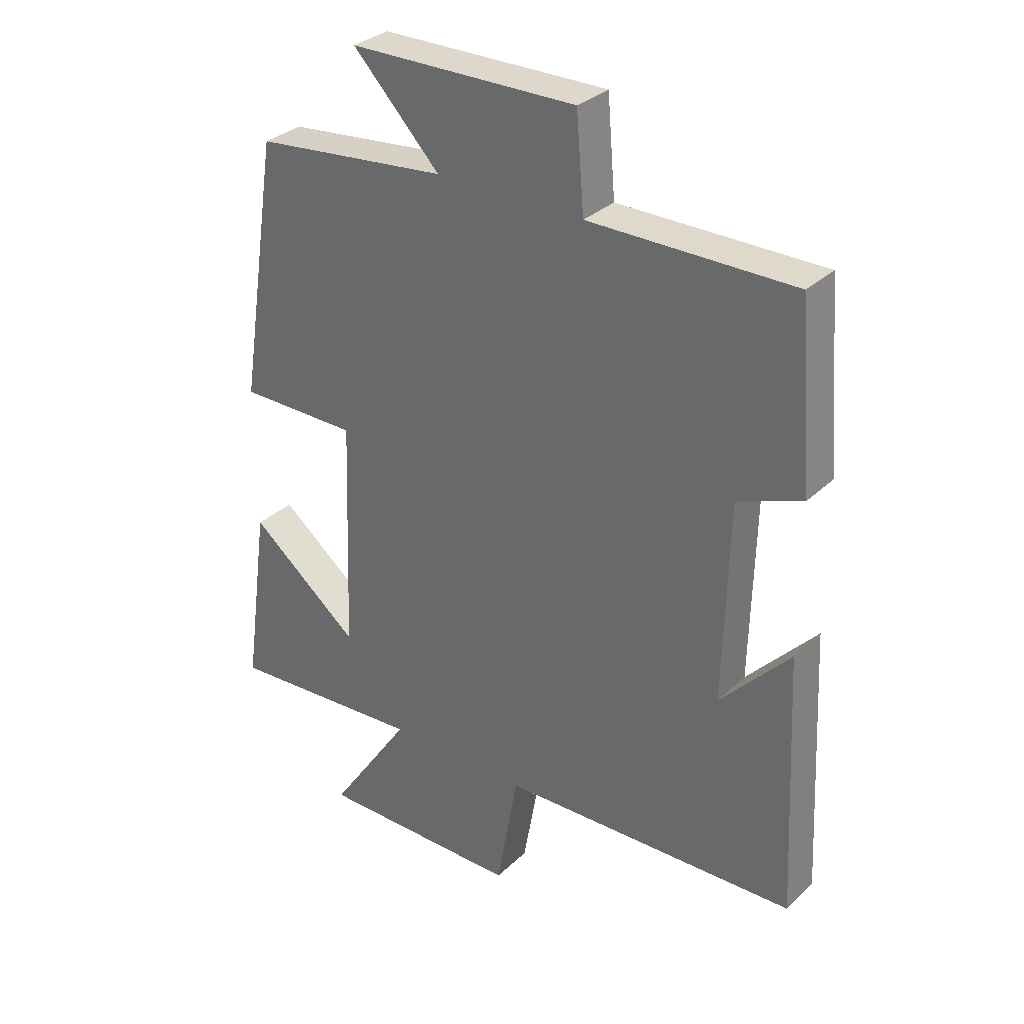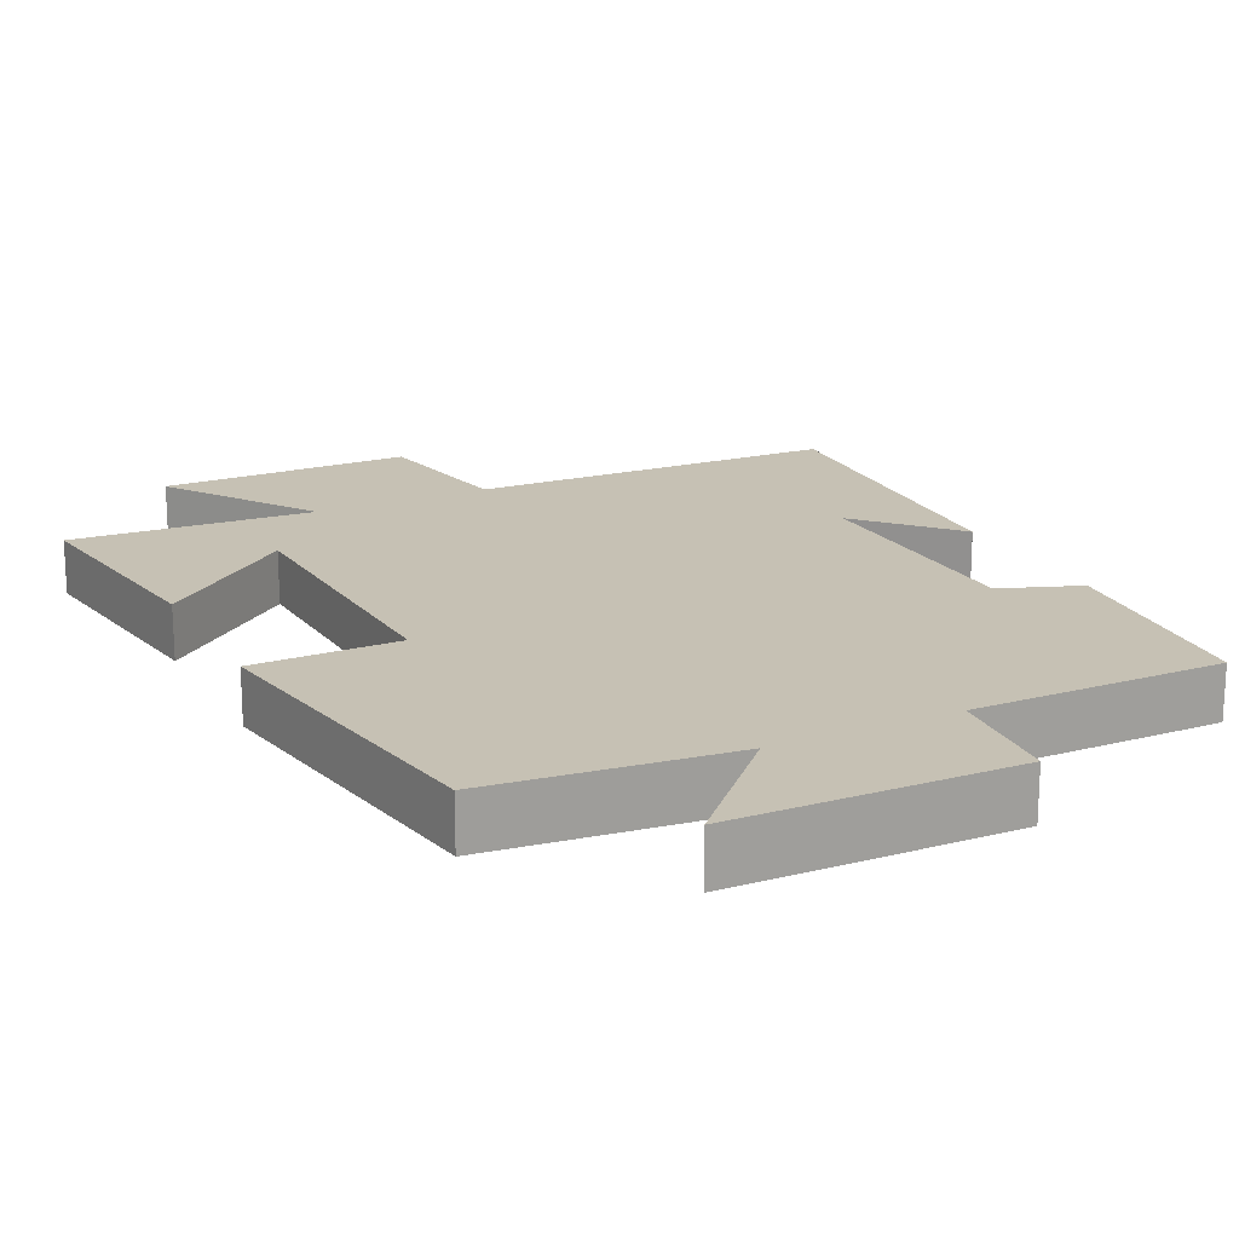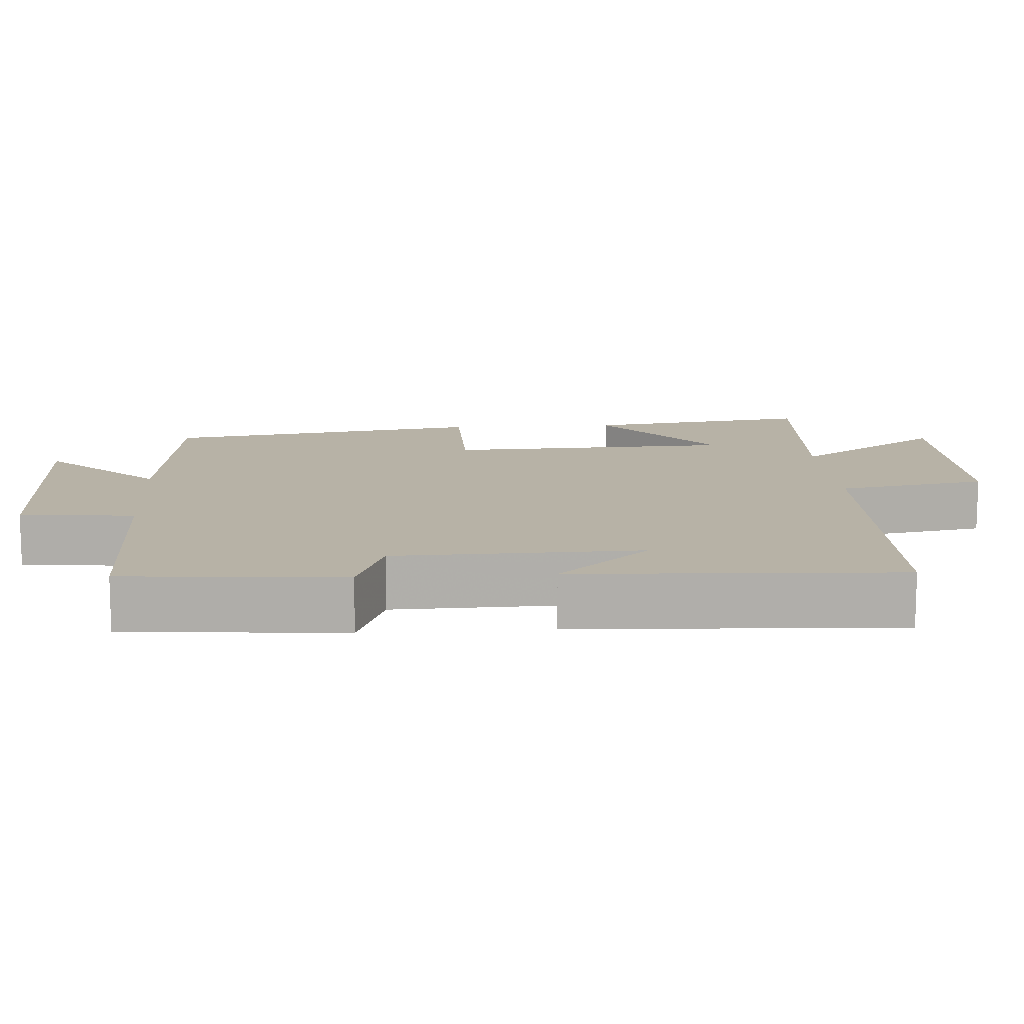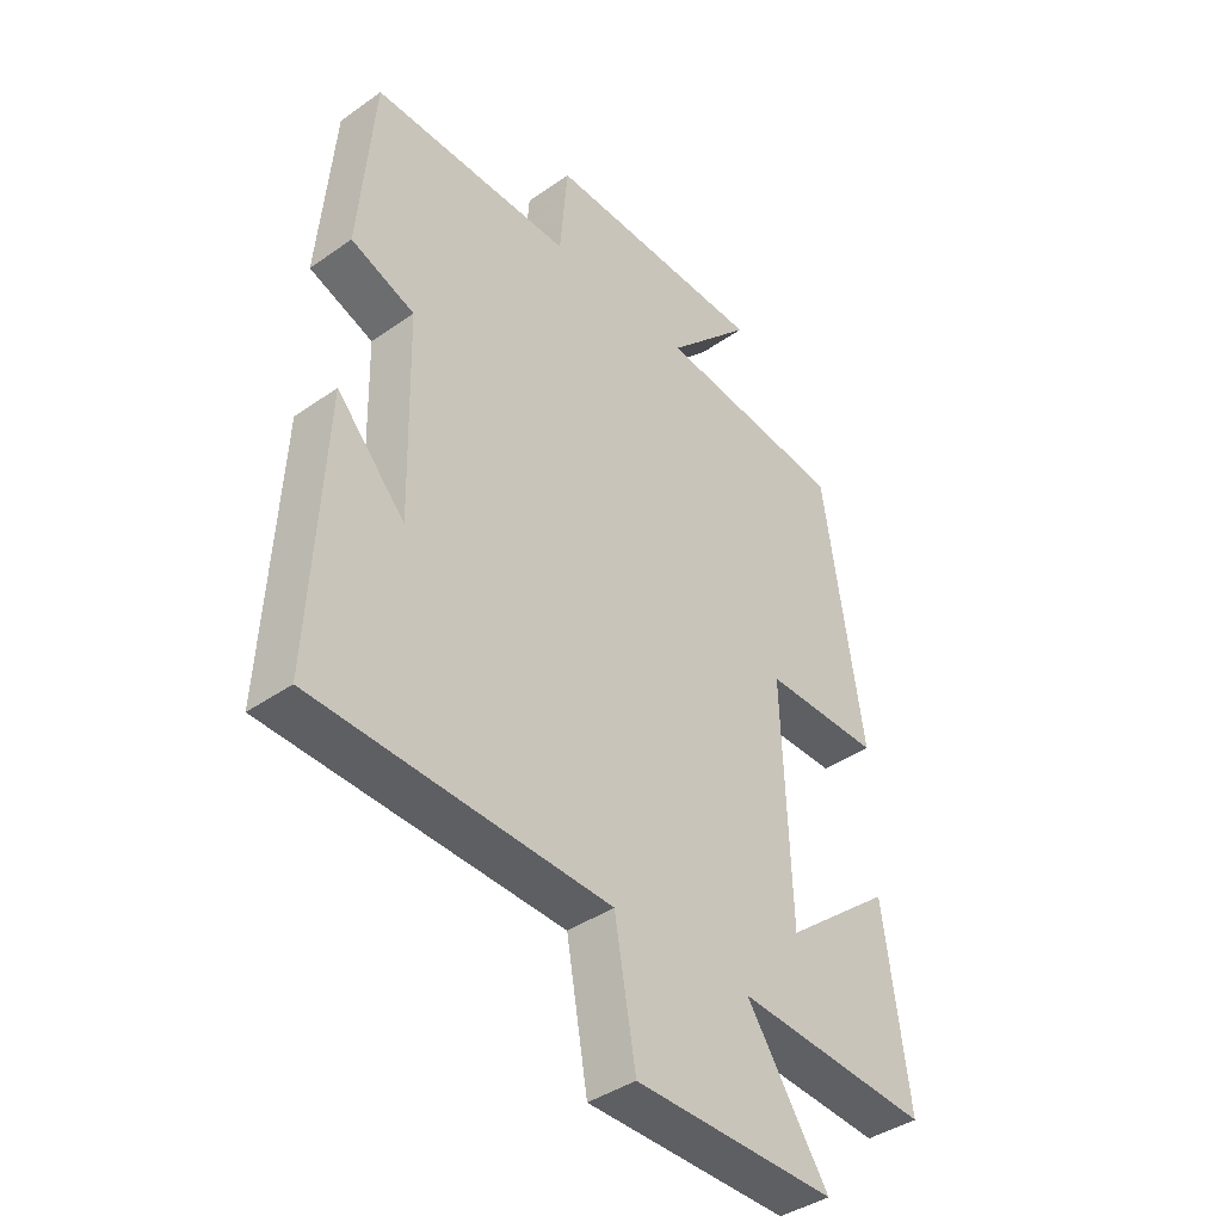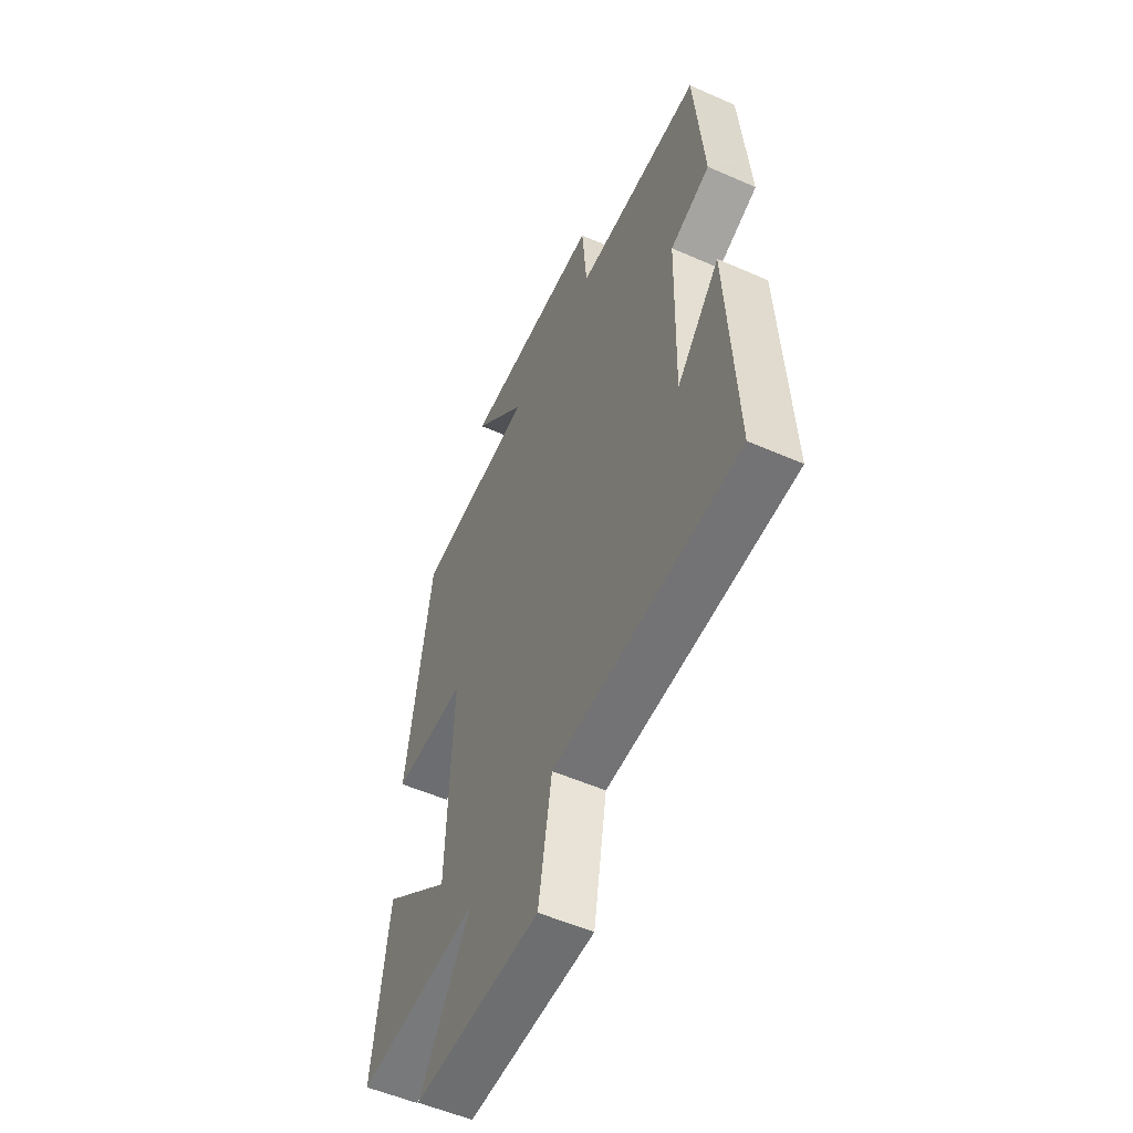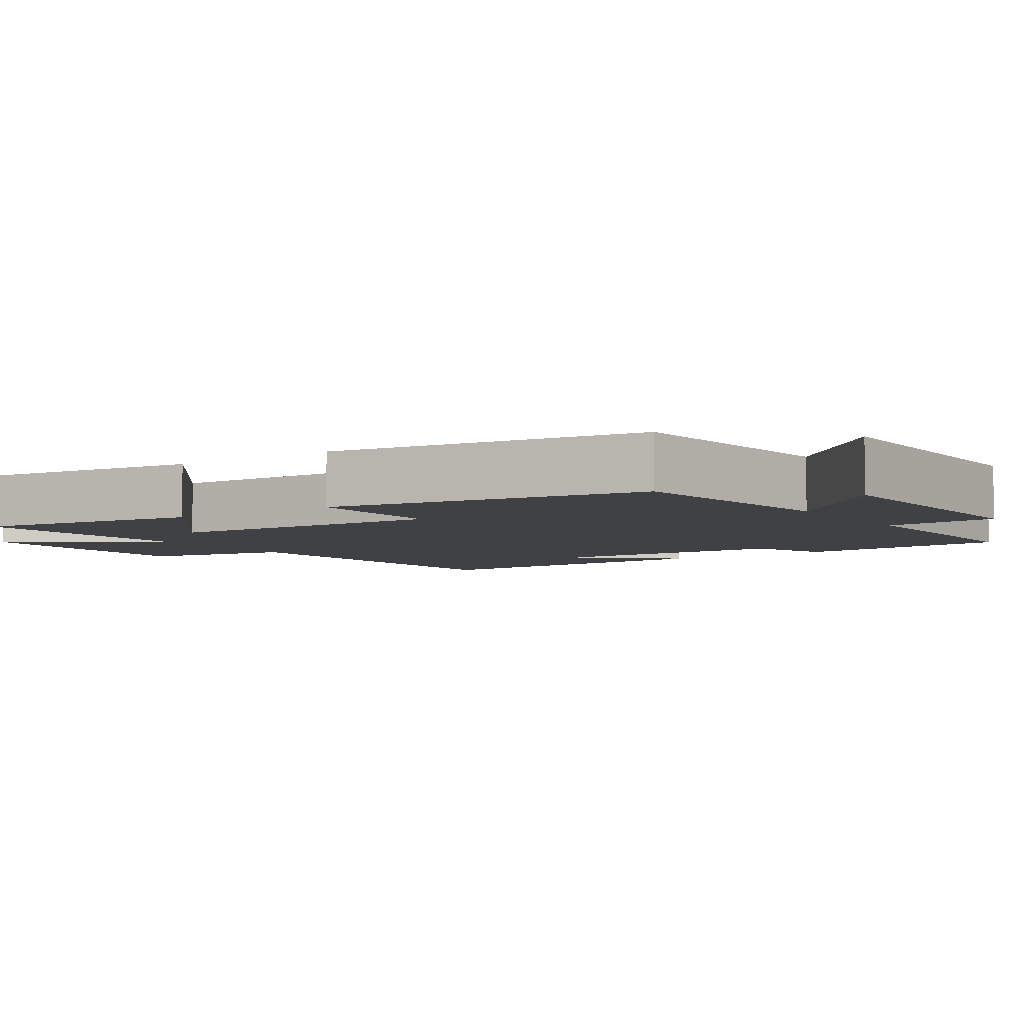
<metadata>
{"format":"obj","ext":"obj","renderer":"f3d","projection":"perspective","resolution":1024,"background":"white","views":[{"elev":31.8,"azim":37.6,"up":"+Z"},{"elev":18.5,"azim":-26.4,"up":"+Y"},{"elev":12.5,"azim":86.1,"up":"+Y"},{"elev":-40.5,"azim":130.7,"up":"+Z"},{"elev":-54.3,"azim":65.0,"up":"+Z"},{"elev":-5.4,"azim":-55.6,"up":"+Y"}]}
</metadata>
<code>
v 0.475 0.07 0.5
v 0.5 0.07 0.203
v 0.392 0.07 0.163
v 0.384 0.07 -0.171
v 0.5 0.07 -0.045
v 0.522 0.07 -0.485
v 0.025 0.07 -0.5
v -0.011 0.07 -0.704
v -0.351 0.07 -0.704
v -0.213 0.07 -0.5
v -0.542 0.07 -0.521
v -0.5 0.07 -0.212
v -0.316 0.07 -0.361
v -0.302 0.07 0.029
v -0.5 0.07 0.03
v -0.433 0.07 0.467
v -0.111 0.07 0.5
v -0.256 0.07 0.652
v 0.122 0.07 0.656
v 0.135 0.07 0.5
v 0.475 0 0.5
v 0.5 0 0.203
v 0.392 0 0.163
v 0.384 0 -0.171
v 0.5 0 -0.045
v 0.522 0 -0.485
v 0.025 0 -0.5
v -0.011 0 -0.704
v -0.351 0 -0.704
v -0.213 0 -0.5
v -0.542 0 -0.521
v -0.5 0 -0.212
v -0.316 0 -0.361
v -0.302 0 0.029
v -0.5 0 0.03
v -0.433 0 0.467
v -0.111 0 0.5
v -0.256 0 0.652
v 0.122 0 0.656
v 0.135 0 0.5
f 17 18 19 20
f 16 17 20
f 15 16 20
f 14 15 20
f 13 14 20 1
f 10 11 12 13
f 10 13 1
f 7 8 9 10
f 4 5 6
f 4 6 7 10
f 1 2 3
f 10 1 3
f 3 4 10
f 40 39 38 37
f 40 37 36
f 40 36 35
f 40 35 34
f 21 40 34 33
f 33 32 31 30
f 21 33 30
f 30 29 28 27
f 26 25 24
f 30 27 26 24
f 23 22 21
f 23 21 30
f 30 24 23
f 1 21 22 2
f 2 22 23 3
f 3 23 24 4
f 4 24 25 5
f 5 25 26 6
f 6 26 27 7
f 7 27 28 8
f 8 28 29 9
f 9 29 30 10
f 10 30 31 11
f 11 31 32 12
f 12 32 33 13
f 13 33 34 14
f 14 34 35 15
f 15 35 36 16
f 16 36 37 17
f 17 37 38 18
f 18 38 39 19
f 19 39 40 20
f 20 40 21 1

</code>
